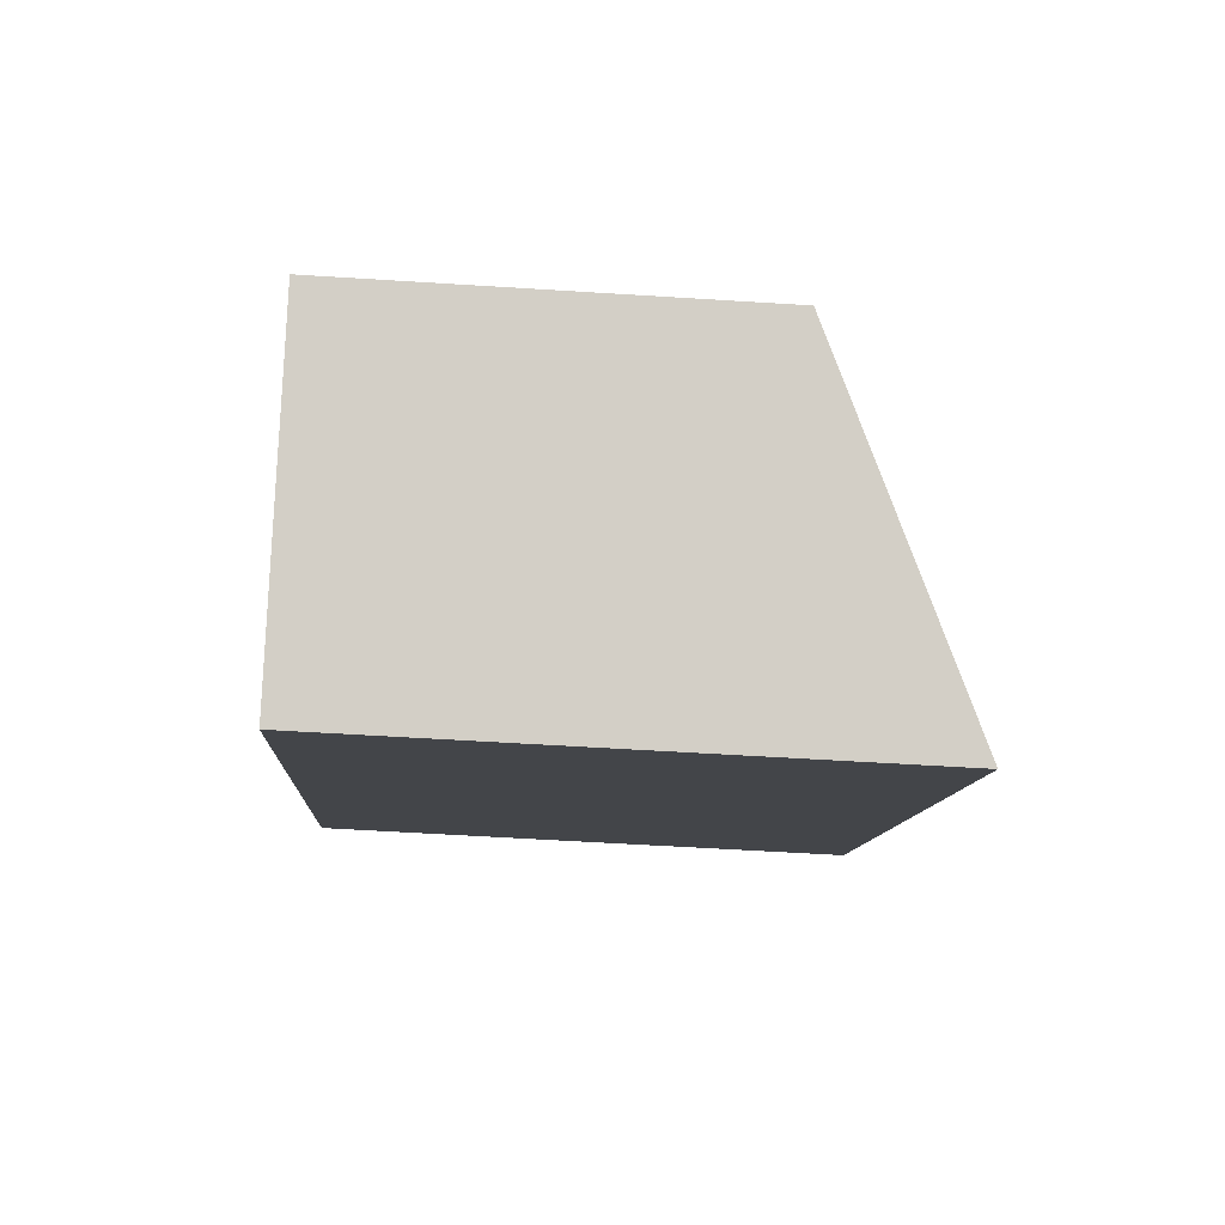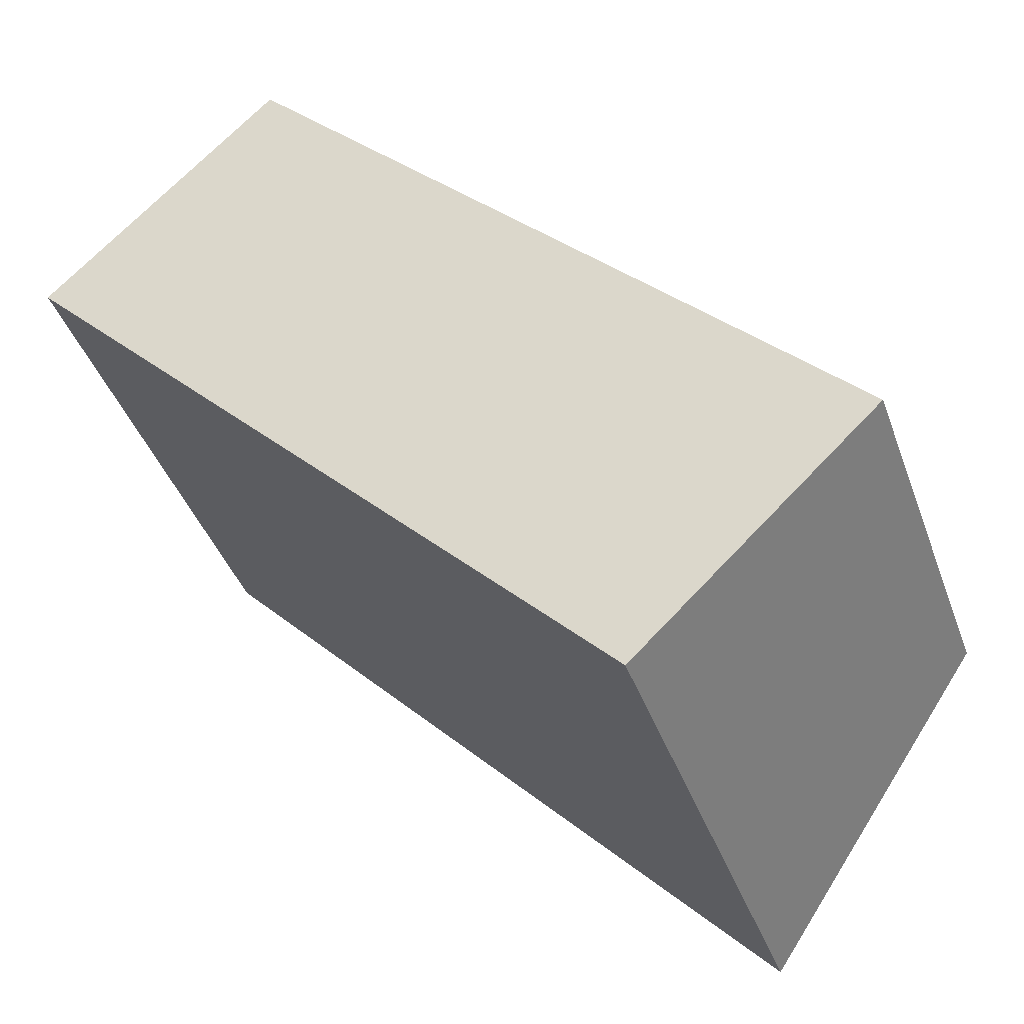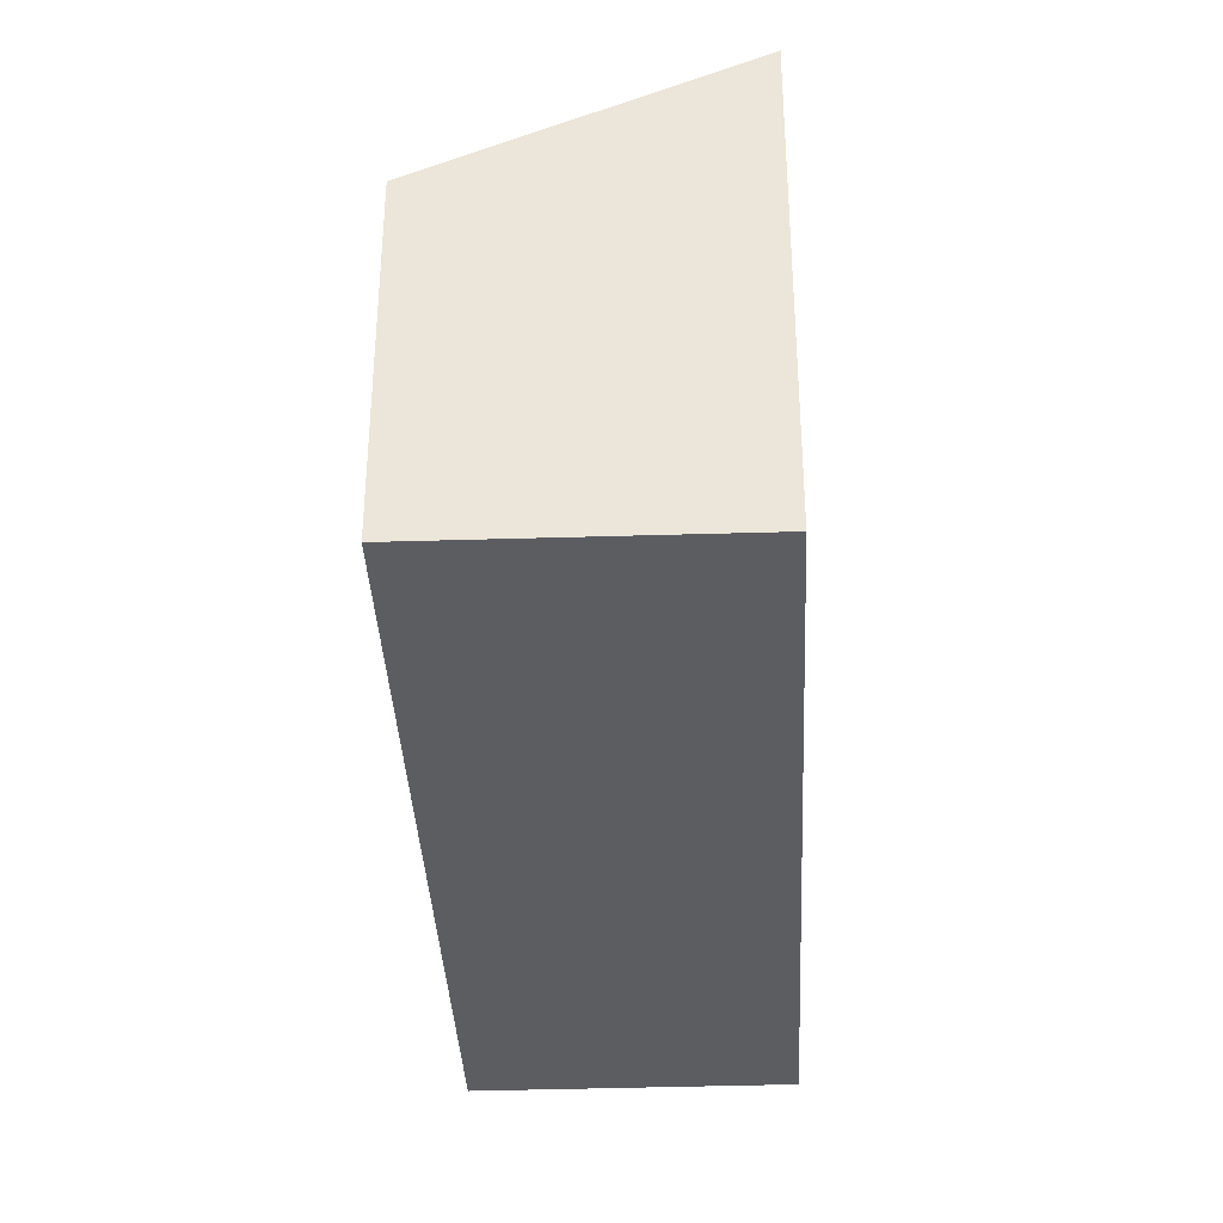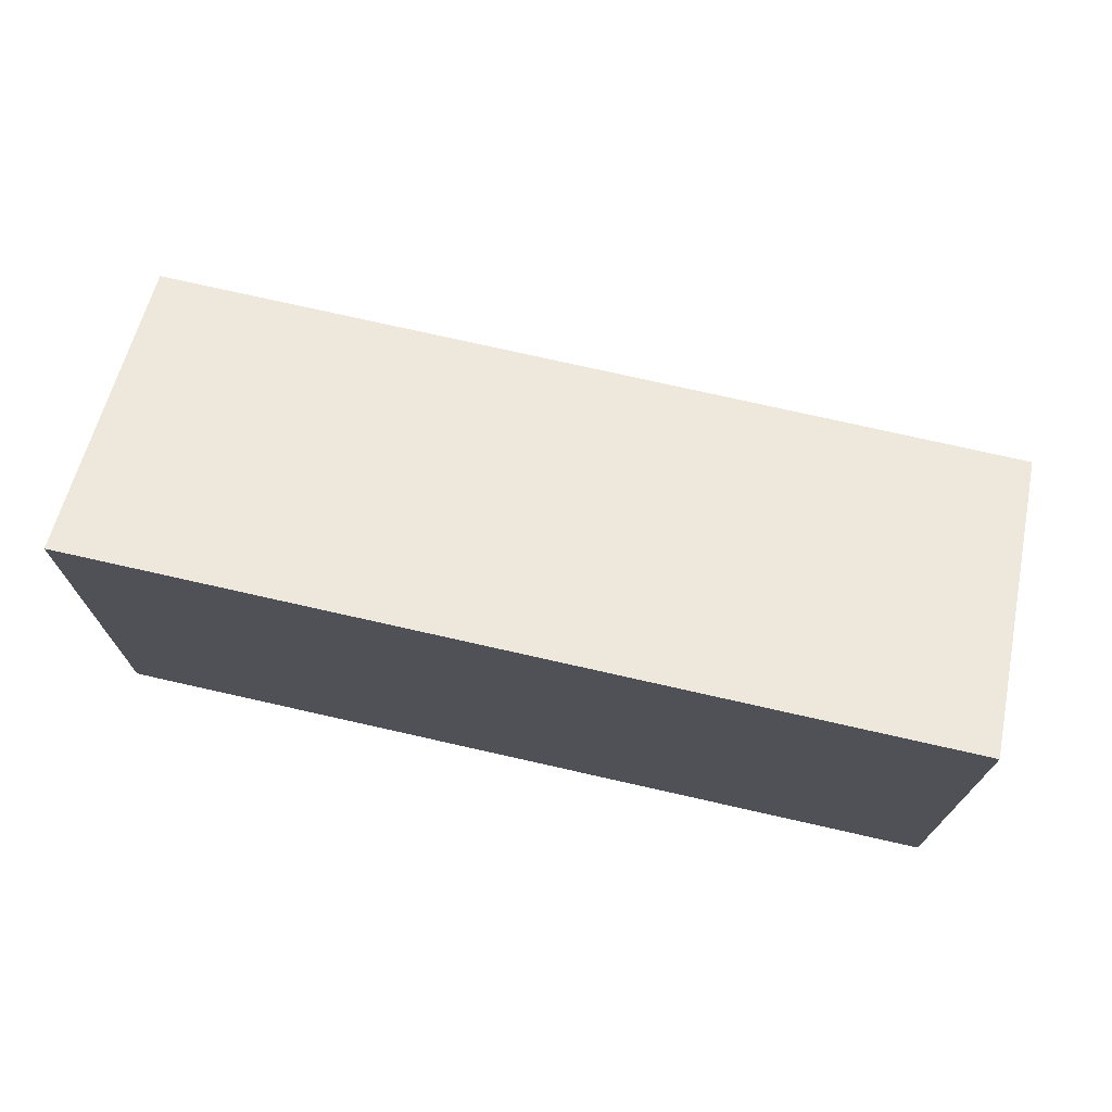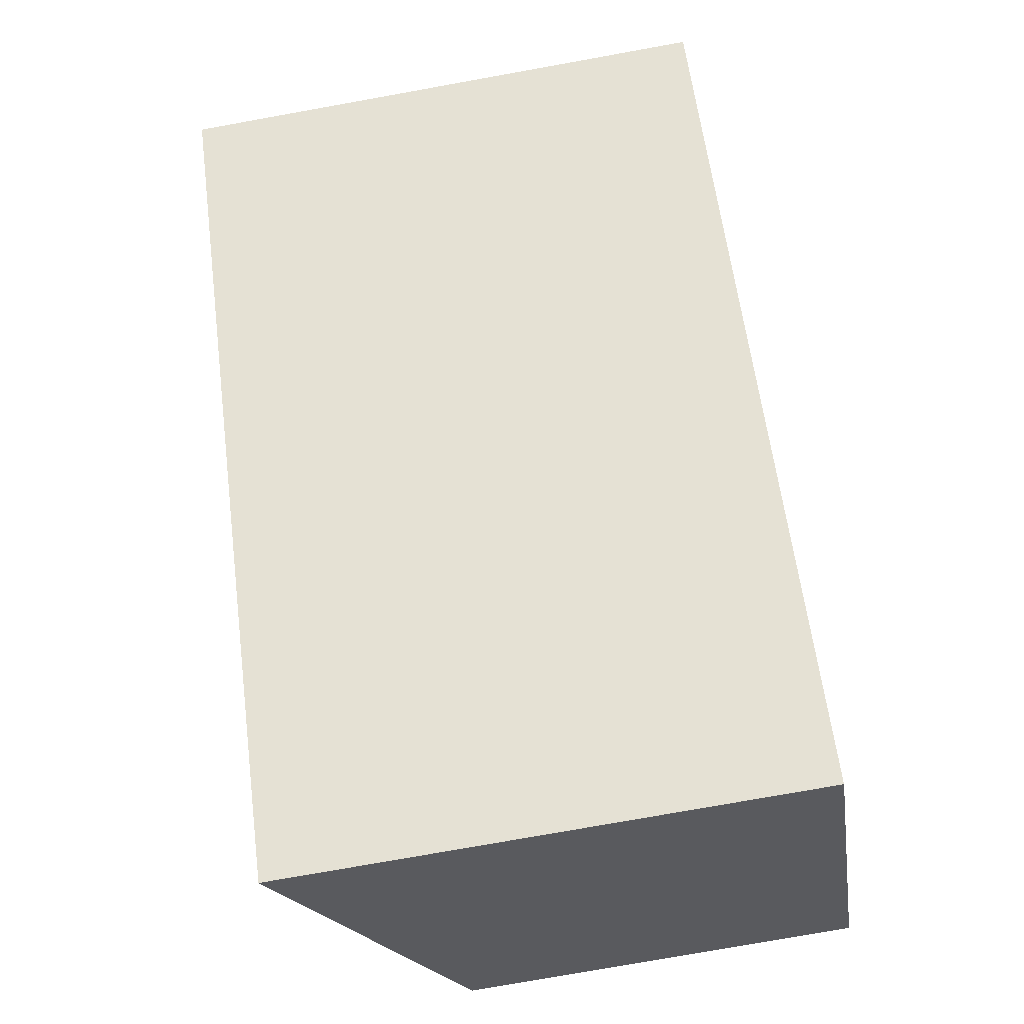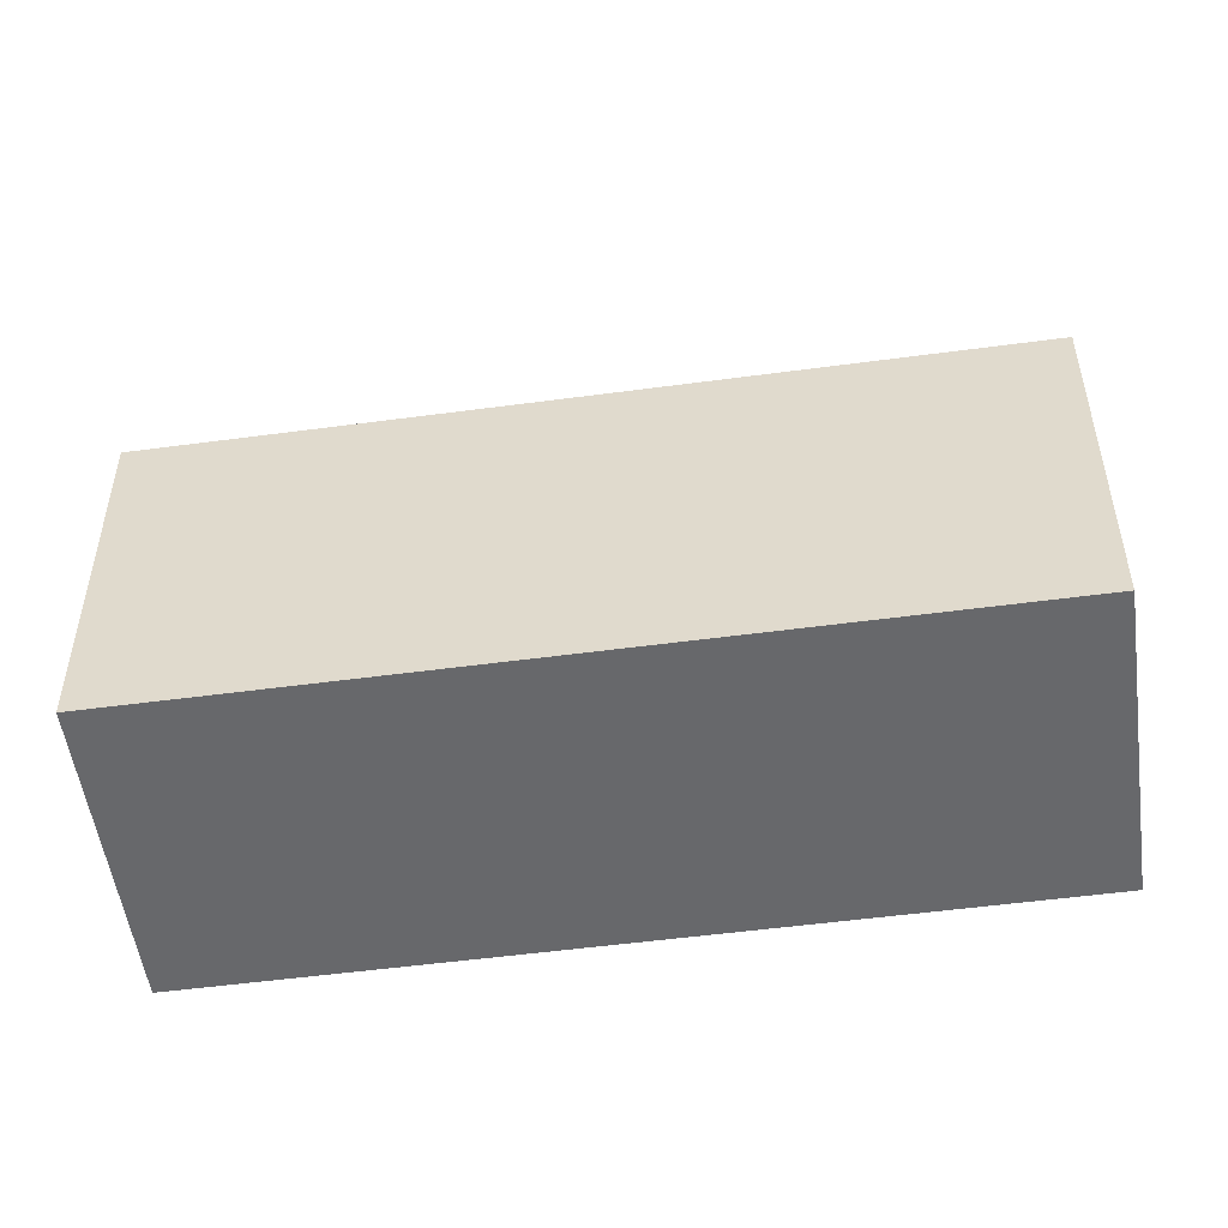
<metadata>
{"format":"obj","ext":"obj","renderer":"f3d","projection":"perspective","resolution":1024,"background":"white","views":[{"elev":-54.6,"azim":86.1,"up":"+Z"},{"elev":-40.6,"azim":18.8,"up":"+Z"},{"elev":-36.9,"azim":138.6,"up":"+Y"},{"elev":74.8,"azim":-121.4,"up":"+Y"},{"elev":-76.0,"azim":-79.8,"up":"+Z"},{"elev":-52.3,"azim":54.1,"up":"+Y"}]}
</metadata>
<code>
v  4.859 4.145 -5.008
v  1.879 3 1.809
v  6.746 3 -3.207
v  0 4.145 2.538e-16
v  4.859 3.067e-16 -5.008
v  6.746 1.964e-16 -3.207
v  0 0 0
v  1.879 -1.108e-16 1.809
g defaultobject
f 1 2 3
f 2 1 4
f 3 5 1
f 5 3 6
f 5 4 1
f 4 5 7
f 7 2 4
f 2 7 8
f 8 3 2
f 3 8 6
f 8 5 6
f 5 8 7

</code>
